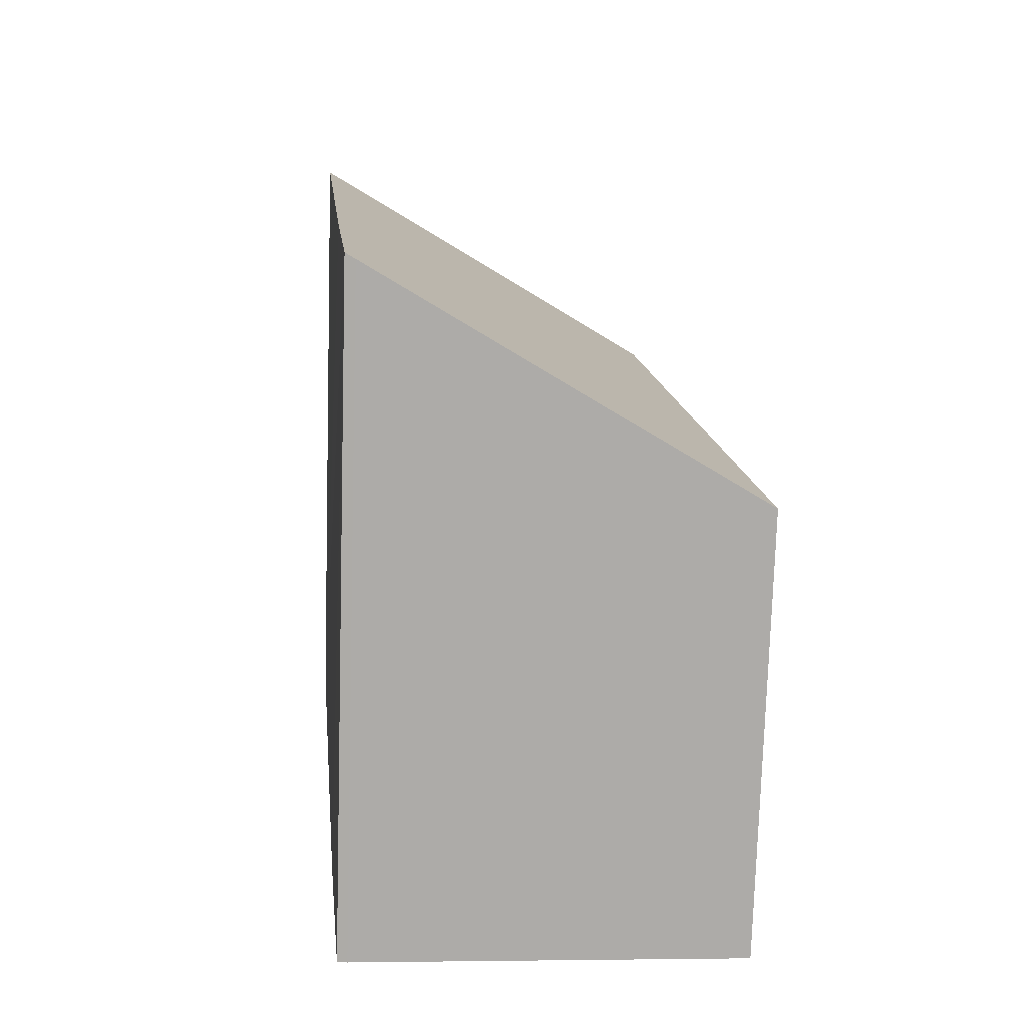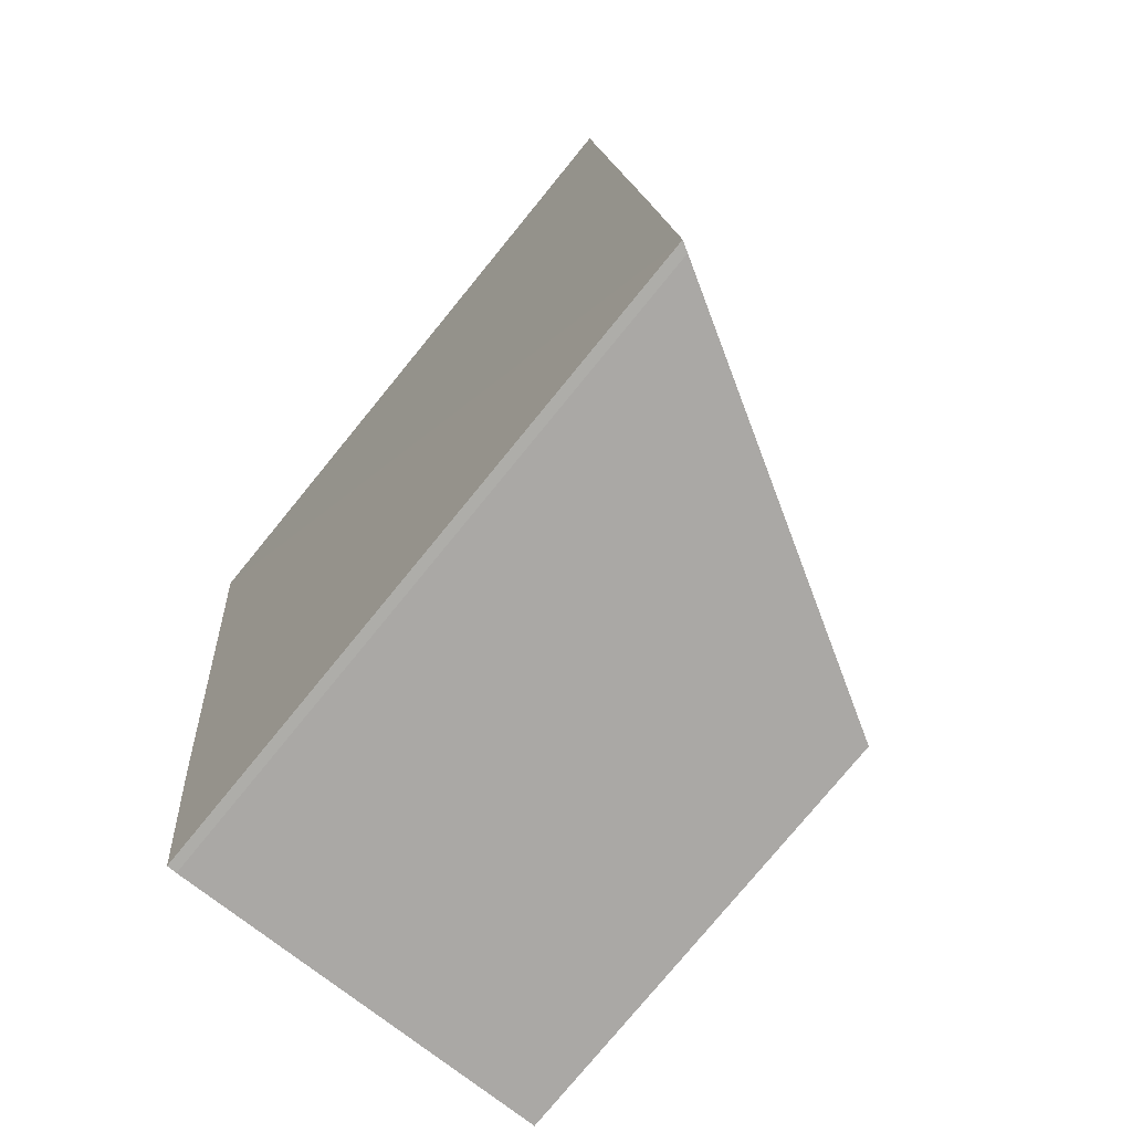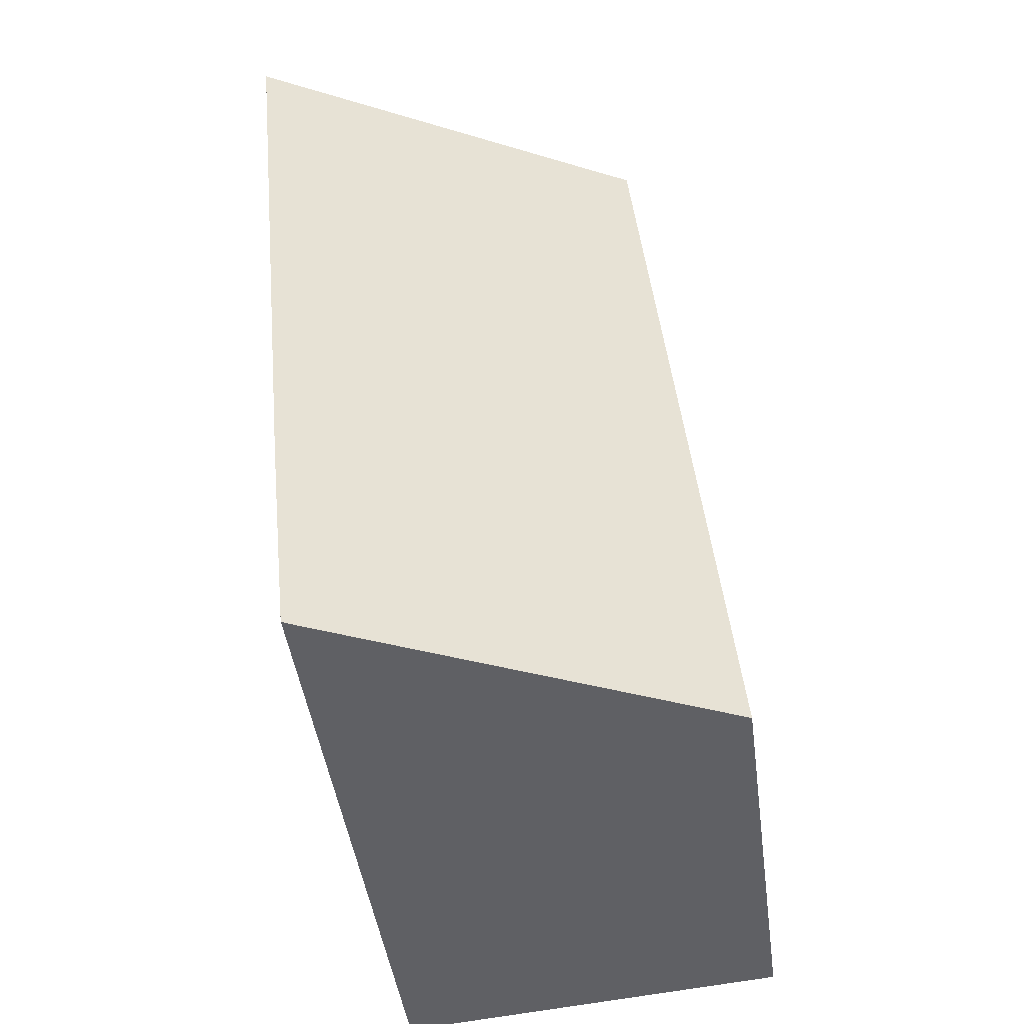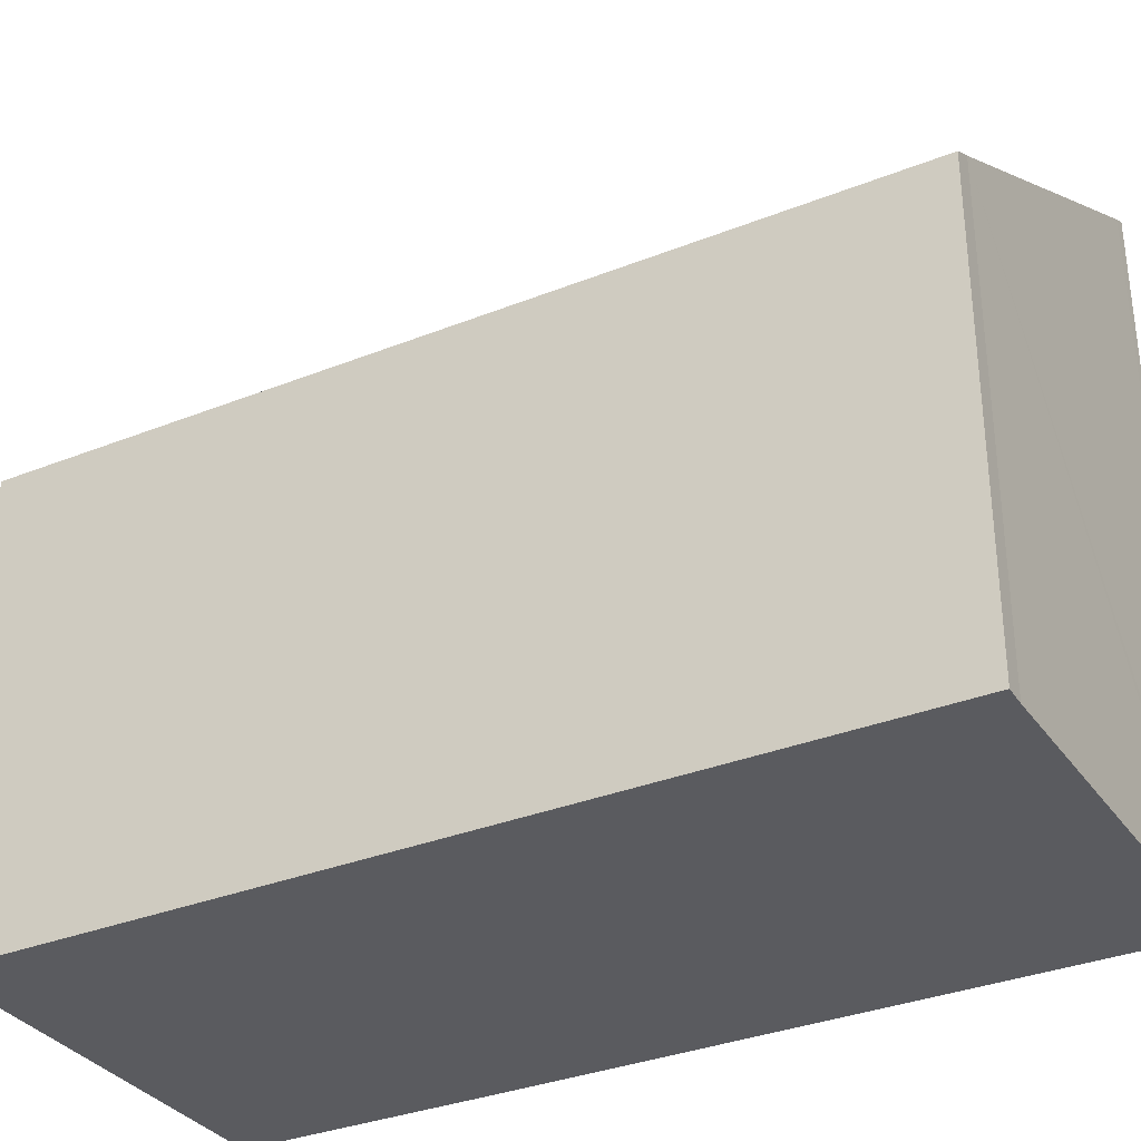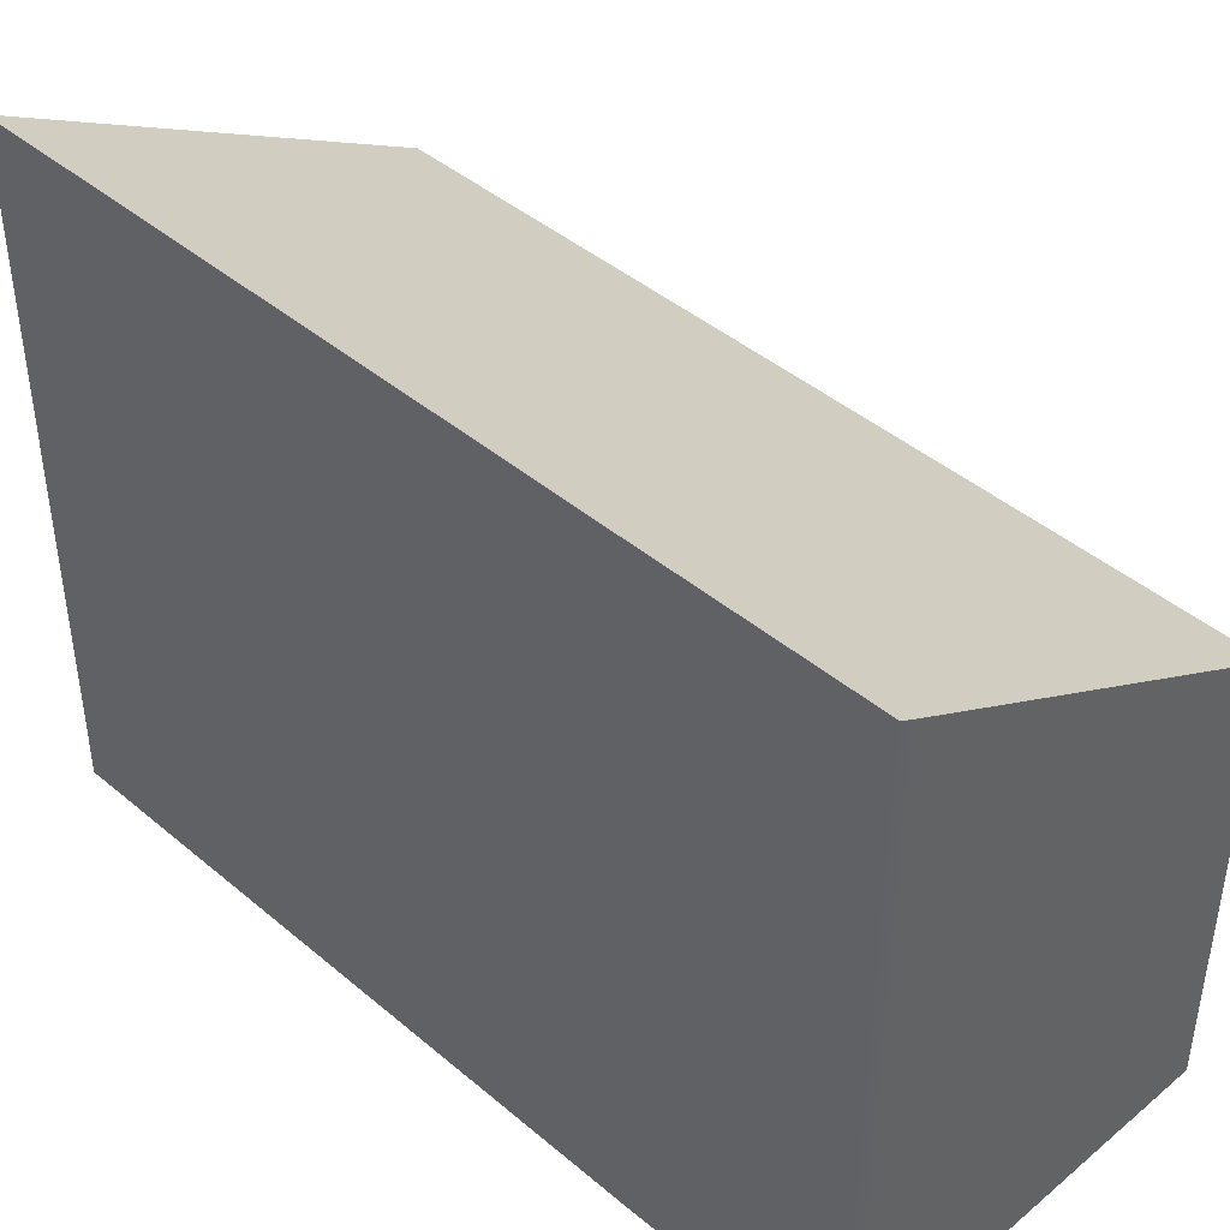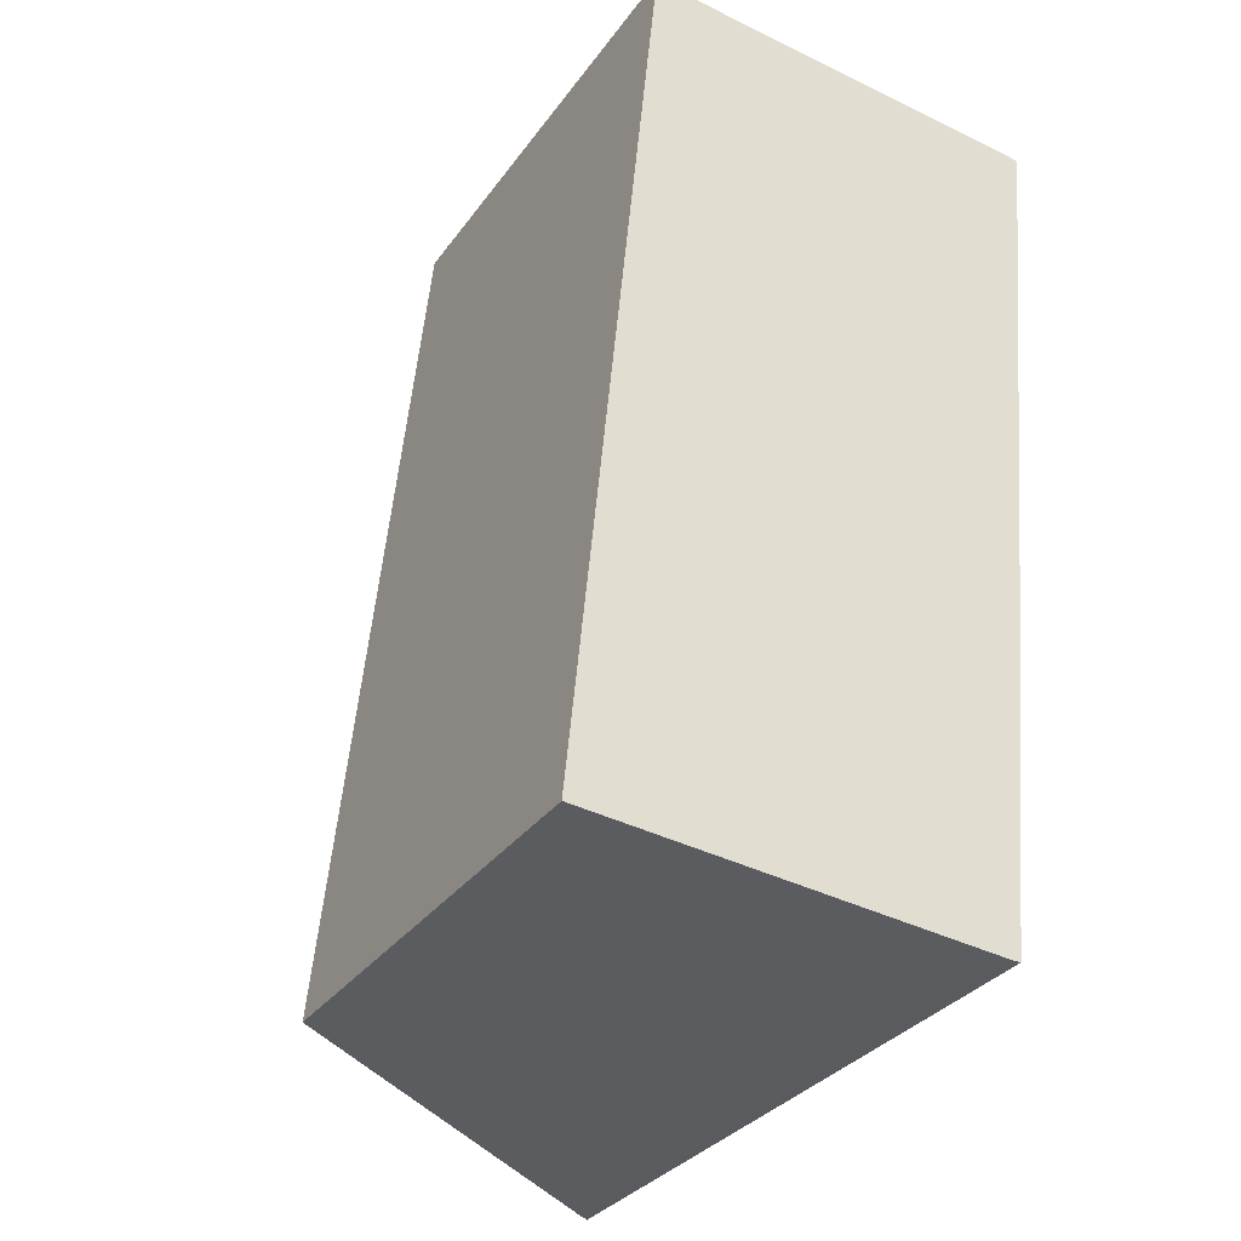
<metadata>
{"format":"obj","ext":"obj","renderer":"f3d","projection":"perspective","resolution":1024,"background":"white","views":[{"elev":-76.3,"azim":178.3,"up":"+Z"},{"elev":-77.8,"azim":140.7,"up":"+Z"},{"elev":-44.6,"azim":-172.4,"up":"+Z"},{"elev":-33.3,"azim":-55.6,"up":"+Y"},{"elev":43.7,"azim":140.3,"up":"+Y"},{"elev":-32.2,"azim":-29.8,"up":"+Z"}]}
</metadata>
<code>
v  7.417 12.81 -0.63
v  8.047 12.93 3.589
v  7.607 12.92 -0.634
v  0 8.57 5.248e-16
v  9.22 12.92 15.62
v  2.016 8.796 16.25
v  1.623 8.57 16.29
v  8.959 12.77 15.64
v  9.22 -9.563e-16 15.62
v  8.047 -2.198e-16 3.589
v  7.607 3.882e-17 -0.634
v  7.417 3.858e-17 -0.63
v  0 0 0
v  1.623 -9.977e-16 16.29
v  8.959 -9.579e-16 15.64
v  2.016 -9.949e-16 16.25
g defaultobject
f 1 2 3
f 2 1 4
f 2 4 5
f 5 4 6
f 6 4 7
f 5 6 8
f 9 2 5
f 2 9 3
f 3 9 10
f 3 10 11
f 11 1 3
f 1 11 12
f 12 4 1
f 4 12 13
f 13 7 4
f 7 13 14
f 8 9 5
f 9 8 6
f 9 6 15
f 15 6 16
f 7 16 6
f 16 7 14
f 10 12 11
f 12 10 13
f 13 10 9
f 13 9 16
f 13 16 14
f 16 9 15

</code>
